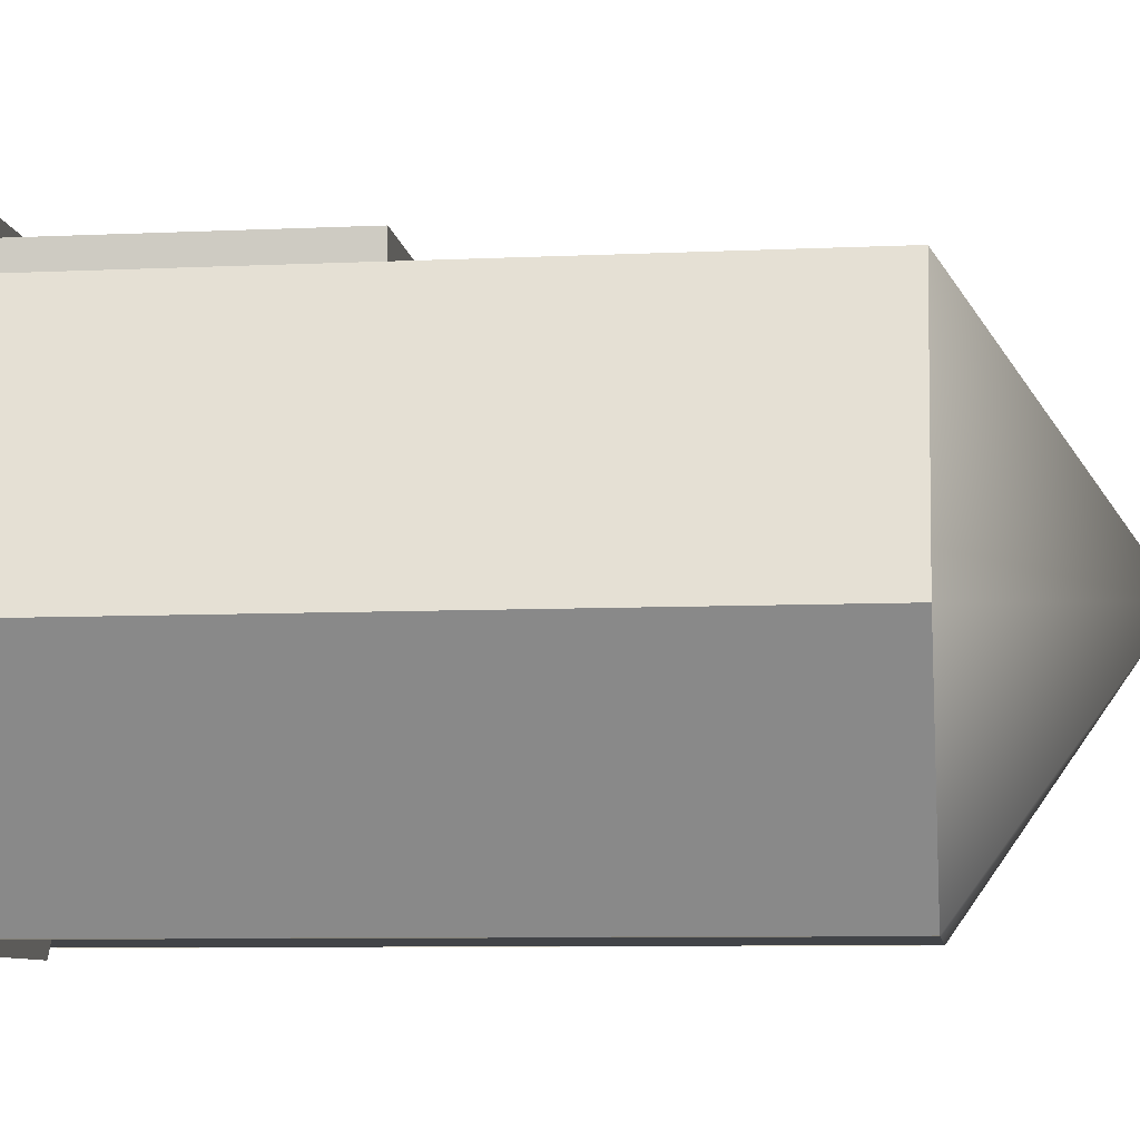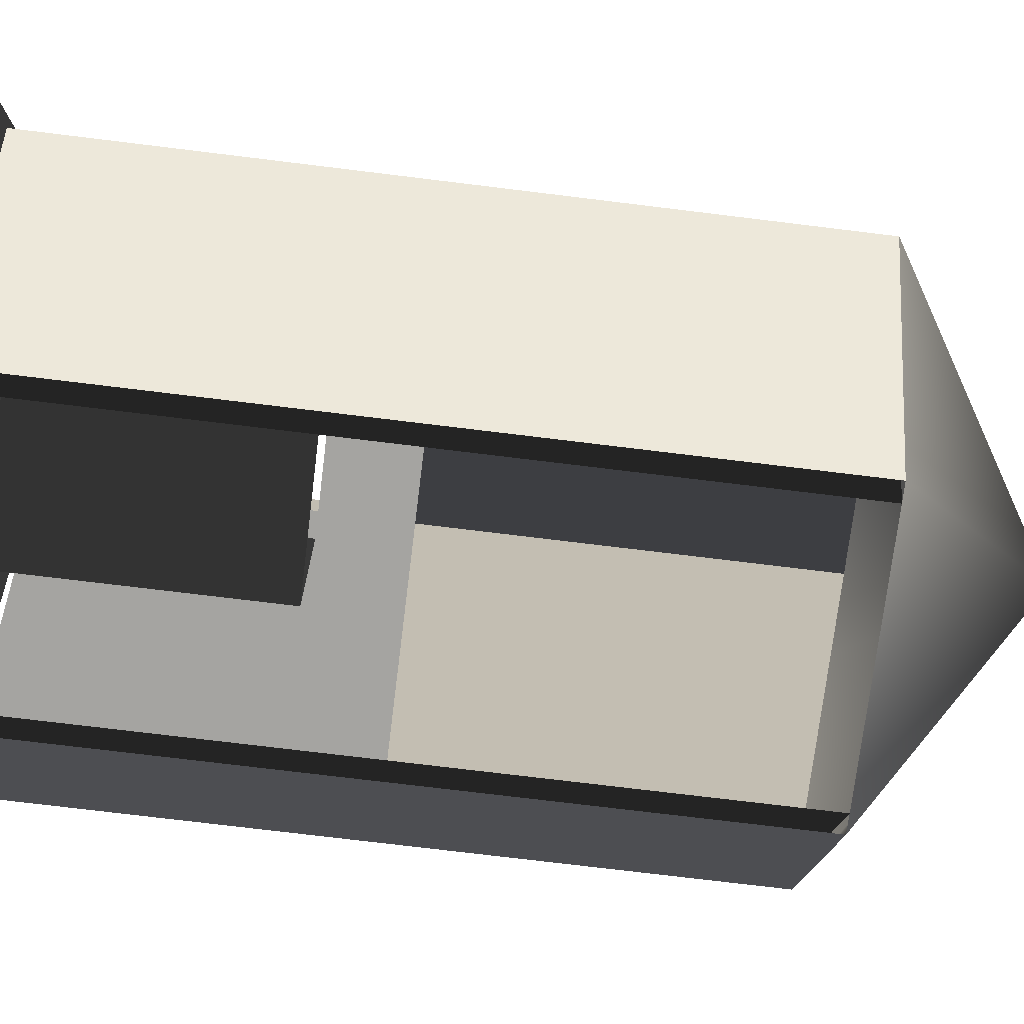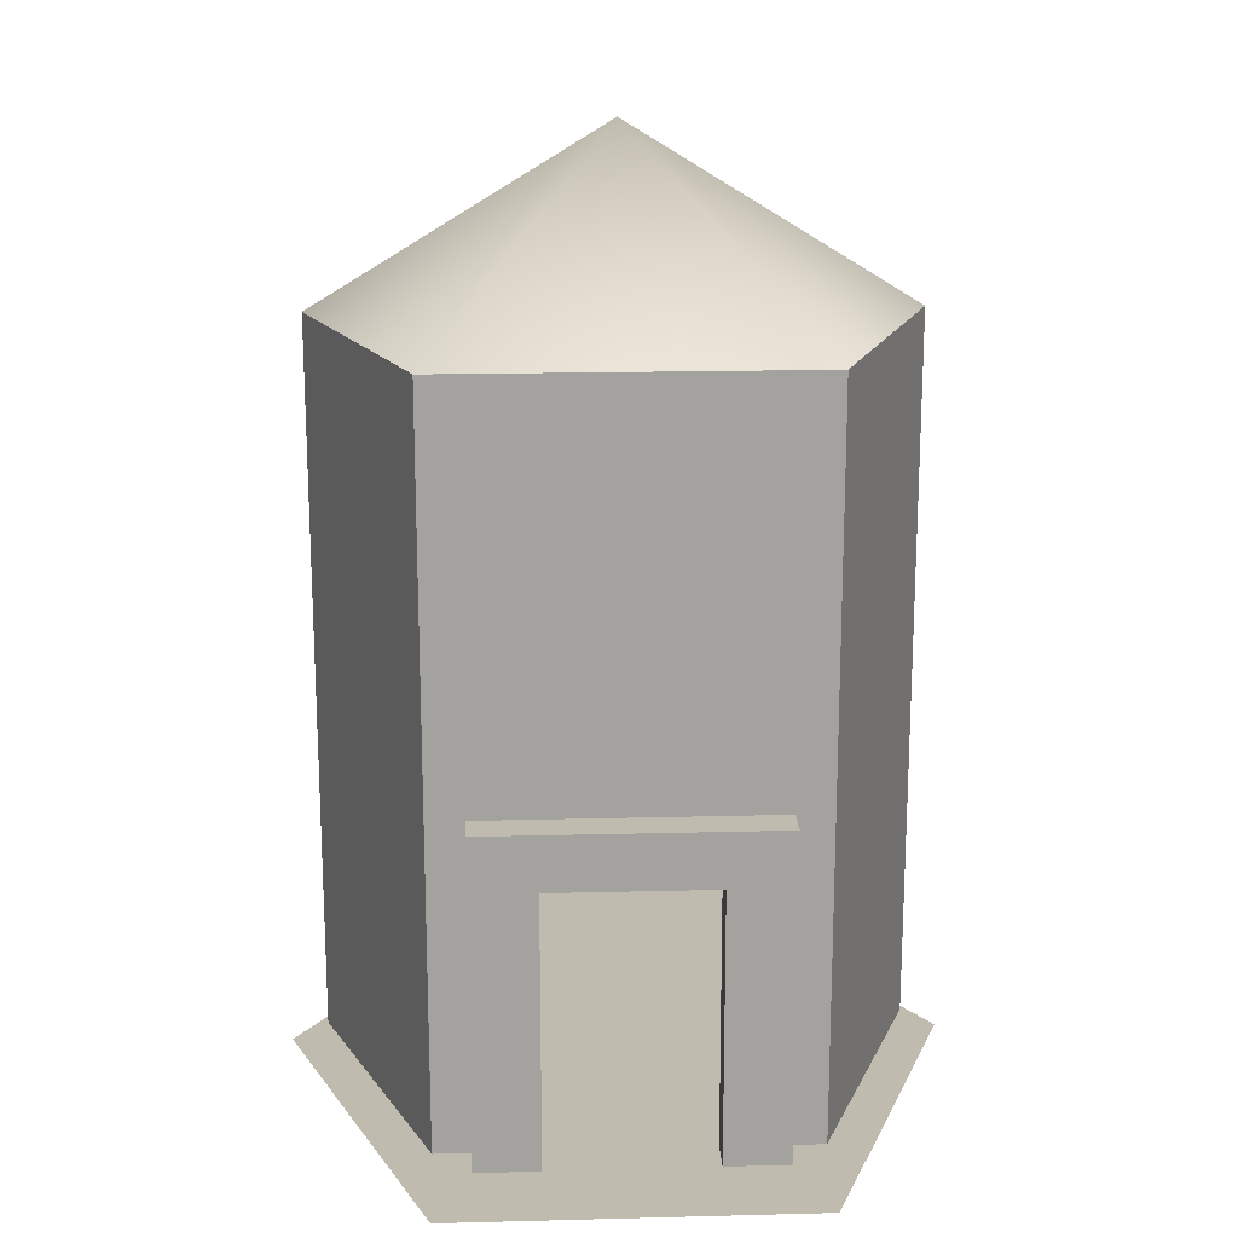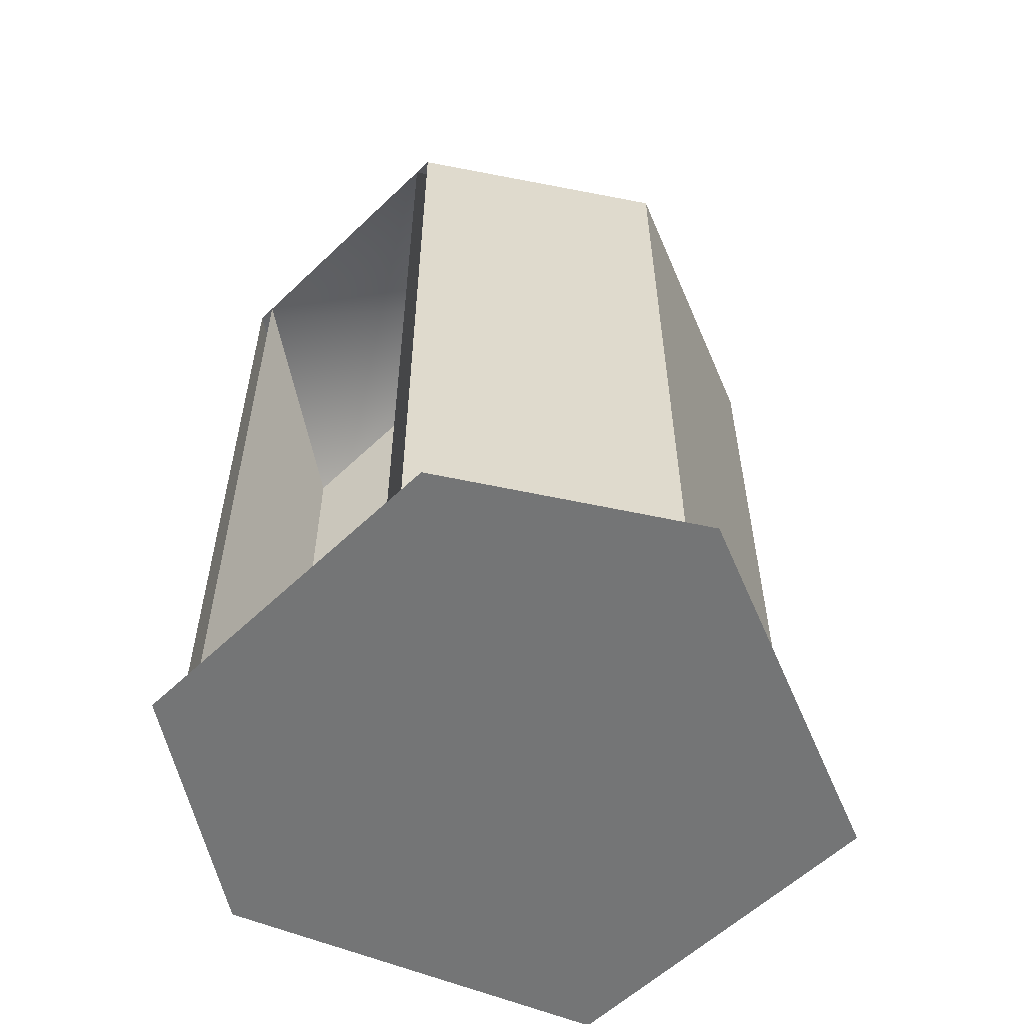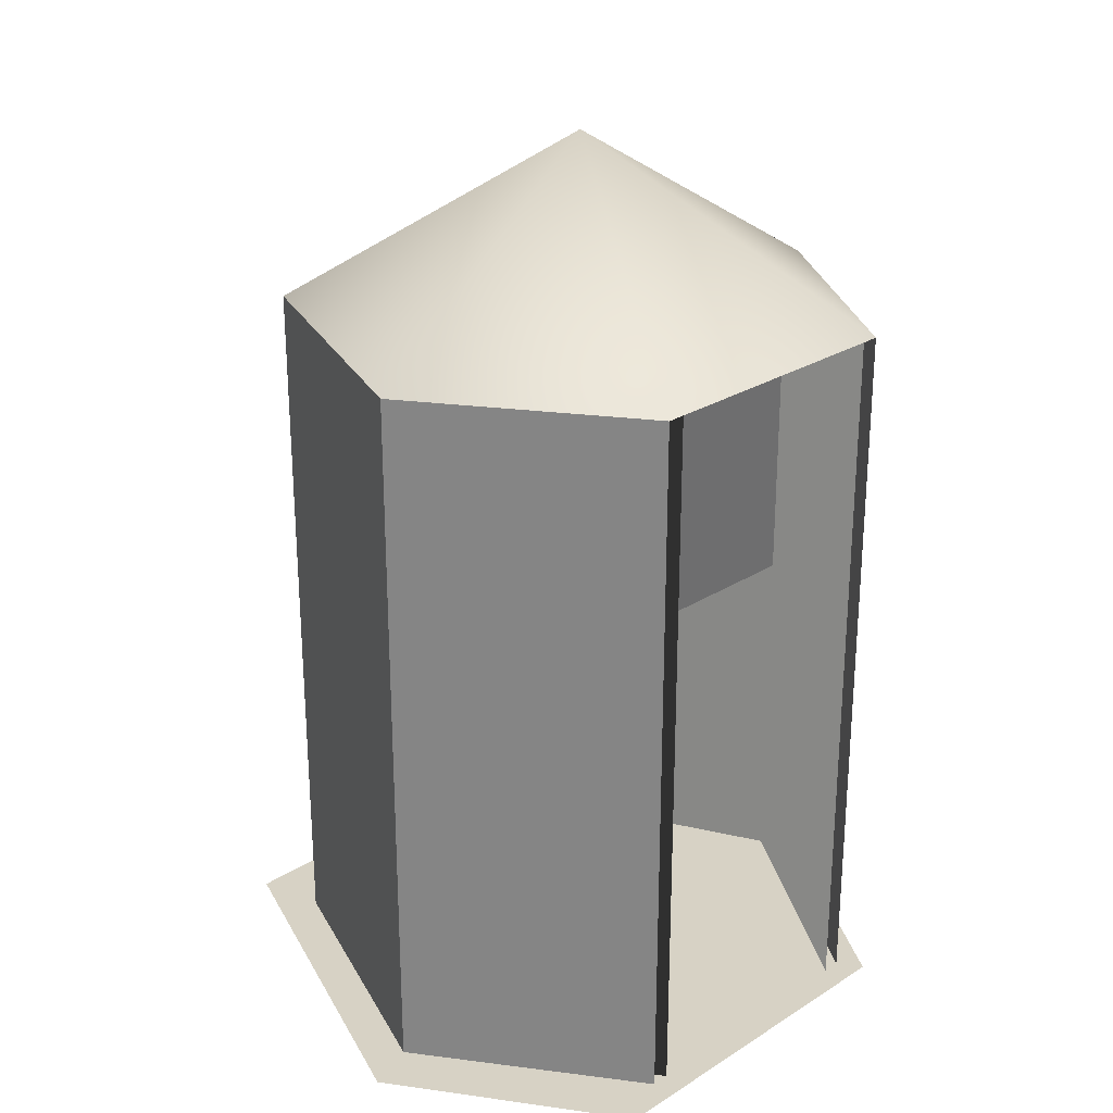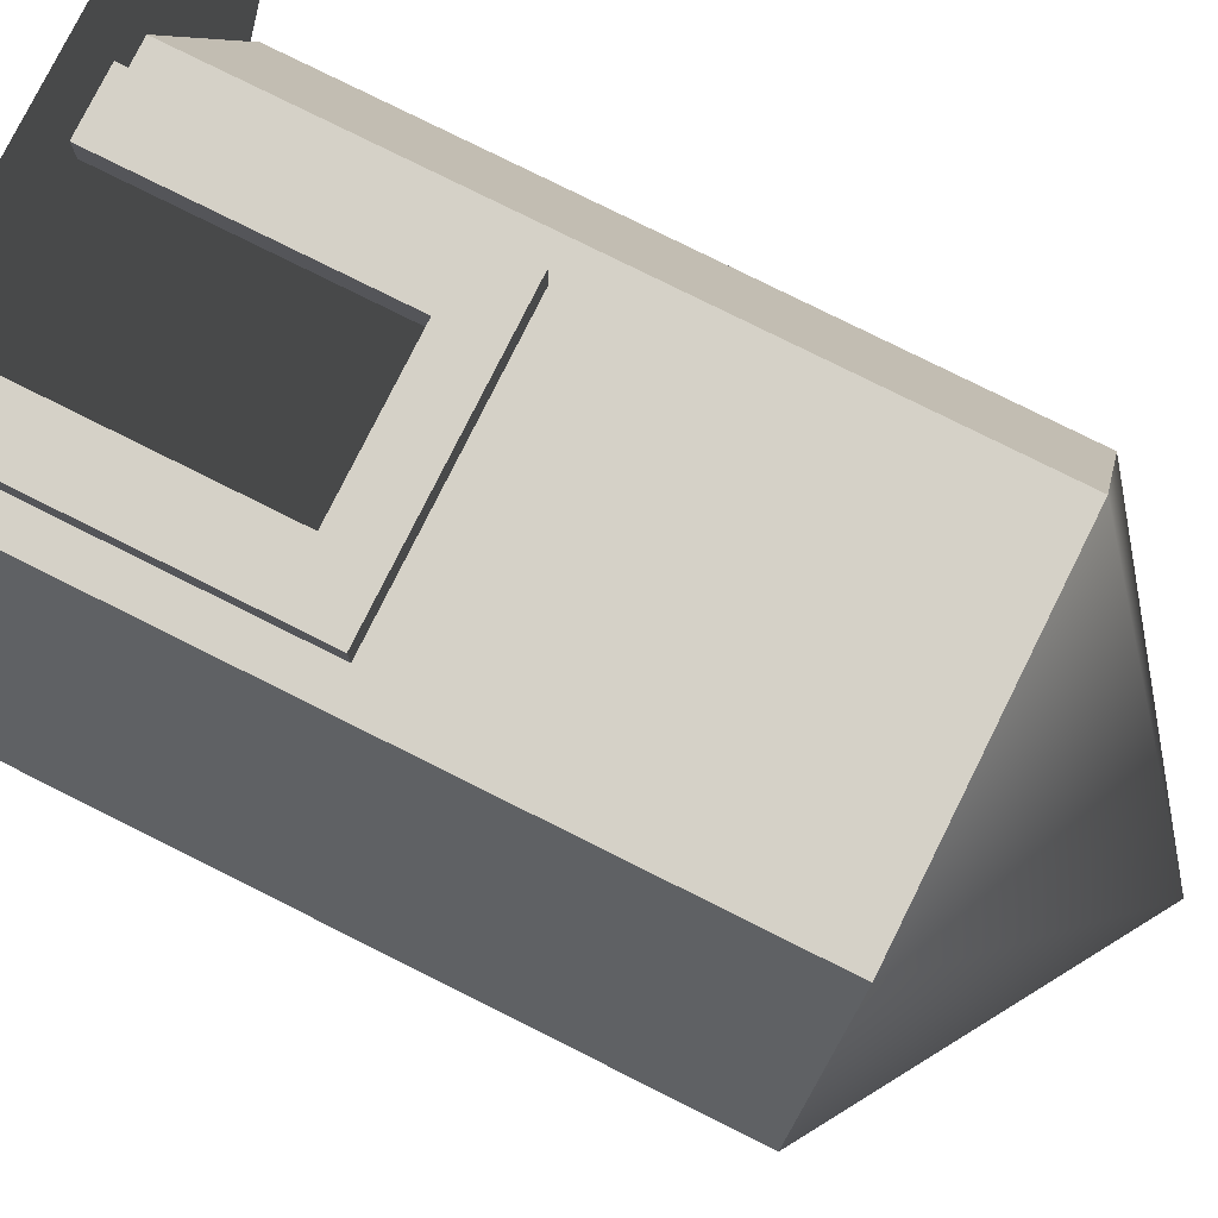
<metadata>
{"format":"obj","ext":"obj","renderer":"f3d","projection":"perspective","resolution":1024,"background":"white","views":[{"elev":-8.1,"azim":97.3,"up":"+Z"},{"elev":-73.4,"azim":83.0,"up":"+Z"},{"elev":17.8,"azim":-2.9,"up":"+Y"},{"elev":-57.4,"azim":-135.2,"up":"+Y"},{"elev":26.1,"azim":135.1,"up":"+Y"},{"elev":78.7,"azim":116.5,"up":"+Z"}]}
</metadata>
<code>
o polygon0
g polygon0
v 1.062 1.25 1.438
v 1.5 1.25 1.438
v 1.062 2.125 1.438
v 1.5 2.5 1.438
v 0.5 2.125 1.438
v 0.5 2.5 1.438
v -0.0625 2.125 1.438
v -0.5 2.5 1.438
v -0.0625 1.25 1.438
v -0.5 1.25 1.438
v -0.75 0.25 1.188
v -0.25 0.25 1.188
v -0.75 2.75 1.188
v -0.25 2.125 1.188
v 1.75 2.75 1.188
v 1.25 2.125 1.188
v 1.75 0.25 1.188
v 1.25 0.25 1.188
v -0.25 2.125 1.188
v -0.25 0.25 1.188
v -0.25 2.125 -0.1875
v -0.25 0.25 -0.1875
v 1.25 2.125 -0.1875
v 1.25 0.25 -0.1875
v 1.25 2.125 1.188
v 1.25 0.25 1.188
v 1.5 2.5 1.438
v 1.5 2.5 1.188
v 0.5 2.5 1.438
v 0.5 2.5 1.188
v -0.5 2.5 1.438
v -0.5 2.5 1.188
v -0.0625 0.25 1.438
v -0.0625 0.25 1.188
v -0.0625 1.25 1.438
v -0.0625 1.25 1.188
v -0.0625 2.125 1.438
v -0.0625 2.125 1.188
v 1.062 2.125 1.438
v 1.062 2.125 1.188
v 1.062 1.25 1.438
v 1.062 1.25 1.188
v 1.062 0.25 1.438
v 1.062 0.25 1.188
v -0.0625 1.25 1.438
v -0.5 1.25 1.438
v -0.5 0.25 1.438
v -0.0625 0.25 1.438
v 1.5 1.25 1.188
v 1.5 1.25 1.438
v 1.5 0.25 1.438
v 1.5 0.25 1.188
v -0.5 1.25 1.188
v -0.5 1.25 1.438
v -0.5 2.5 1.438
v -0.5 2.5 1.188
v 1.5 0.25 1.438
v 1.5 1.25 1.438
v 1.062 1.25 1.438
v 1.062 0.25 1.438
v 1.5 2.5 1.188
v 1.5 2.5 1.438
v 1.5 1.25 1.438
v 1.5 1.25 1.188
v -0.5 0.25 1.188
v -0.5 0.25 1.438
v -0.5 1.25 1.438
v -0.5 1.25 1.188
v 2.5 2.75 -0.6875
v 1.75 2.75 1.188
v 1.75 0.25 1.188
v 2.5 0.25 -0.6875
v 1.5 2.75 -2.188
v 2.5 2.75 -0.6875
v 2.5 0.25 -0.6875
v 1.5 0.25 -2.188
v -1.5 2.75 -0.6875
v -0.5 2.75 -2.188
v -0.5 0.25 -2.188
v -1.5 0.25 -0.6875
v -0.75 2.75 1.188
v -1.5 2.75 -0.6875
v -1.5 0.25 -0.6875
v -0.75 0.25 1.188
v 1.75 5.25 1.188
v -0.75 5.25 1.188
v -0.75 2.75 1.188
v 1.75 2.75 1.188
v -1.5 2.75 -0.6875
v 2.5 2.75 -0.6875
v 2.5 5.25 -0.6875
v -1.5 5.25 -0.6875
v -0.25 0.25 1.188
v 1.25 0.25 1.188
v 1.25 0.25 -0.1875
v -0.25 0.25 -0.1875
v 2.5 5.25 -0.6875
v 1.75 5.25 1.188
v 1.75 2.75 1.188
v 2.5 2.75 -0.6875
v 1.5 5.25 -2.188
v 2.5 5.25 -0.6875
v 2.5 2.75 -0.6875
v 1.5 2.75 -2.188
v -1.5 5.25 -0.6875
v -0.5 5.25 -2.188
v -0.5 2.75 -2.188
v -1.5 2.75 -0.6875
v -0.75 5.25 1.188
v -1.5 5.25 -0.6875
v -1.5 2.75 -0.6875
v -0.75 2.75 1.188
v 1.75 5.25 1.188
v 2.5 5.25 -0.6875
v 0.5 6.5 -0.4375
v 2.5 5.25 -0.6875
v 1.5 5.25 -2.188
v 0.5 6.5 -0.4375
v 1.5 5.25 -2.188
v -0.5 5.25 -2.188
v 0.5 6.5 -0.4375
v -0.5 5.25 -2.188
v -1.5 5.25 -0.6875
v 0.5 6.5 -0.4375
v -1.5 5.25 -0.6875
v -0.75 5.25 1.188
v 0.5 6.5 -0.4375
v -0.75 5.25 1.188
v 1.75 5.25 1.188
v 0.5 6.5 -0.4375
f 1 2 3
f 2 4 3
f 3 4 5
f 4 6 5
f 5 6 7
f 6 8 7
f 7 8 9
f 8 10 9
f 11 12 13
f 12 14 13
f 13 14 15
f 14 16 15
f 15 16 17
f 16 18 17
f 19 20 21
f 20 22 21
f 21 22 23
f 22 24 23
f 23 24 25
f 24 26 25
f 27 28 29
f 28 30 29
f 29 30 31
f 30 32 31
f 33 34 35
f 34 36 35
f 35 36 37
f 36 38 37
f 39 40 41
f 40 42 41
f 41 42 43
f 42 44 43
f 45 46 47
f 47 48 45
f 49 50 51
f 51 52 49
f 53 54 55
f 55 56 53
f 57 58 59
f 59 60 57
f 61 62 63
f 63 64 61
f 65 66 67
f 67 68 65
f 69 70 71
f 71 72 69
f 73 74 75
f 75 76 73
f 77 78 79
f 79 80 77
f 81 82 83
f 83 84 81
f 85 86 87
f 87 88 85
f 89 90 91
f 91 92 89
f 93 94 95
f 95 96 93
f 97 98 99
f 99 100 97
f 101 102 103
f 103 104 101
f 105 106 107
f 107 108 105
f 109 110 111
f 111 112 109
f 113 114 115
f 116 117 118
f 119 120 121
f 122 123 124
f 125 126 127
f 128 129 130
o polygon1
g polygon1
v 1.75 0.125 1.812
v 2.75 0.125 -0.6875
v 0.5 0.125 -0.4375
v 2.75 0.125 -0.6875
v 1.75 0.125 -2.25
v 0.5 0.125 -0.4375
v 1.75 0.125 -2.25
v -0.75 0.125 -2.25
v 0.5 0.125 -0.4375
v -0.75 0.125 -2.25
v -1.75 0.125 -0.6875
v 0.5 0.125 -0.4375
v -1.75 0.125 -0.6875
v -0.75 0.125 1.812
v 0.5 0.125 -0.4375
v -0.75 0.125 1.812
v 1.75 0.125 1.812
v 0.5 0.125 -0.4375
f 131 132 133
f 134 135 136
f 137 138 139
f 140 141 142
f 143 144 145
f 146 147 148
o polygon2
g polygon2
v 2.375 2.75 -0.6875
v 1.562 2.75 1.062
v 1.562 0.25 1.062
v 2.375 0.25 -0.6875
v 1.375 2.75 -2.188
v 2.375 2.75 -0.6875
v 2.375 0.25 -0.6875
v 1.375 0.25 -2.188
v -1.375 2.75 -0.6875
v -0.375 2.75 -2.188
v -0.375 0.25 -2.188
v -1.375 0.25 -0.6875
v -0.5625 2.75 1.062
v -1.375 2.75 -0.6875
v -1.375 0.25 -0.6875
v -0.5625 0.25 1.062
v 1.562 5.25 1.062
v -0.5625 5.25 1.062
v -0.5625 2.75 1.062
v 1.562 2.75 1.062
v 2.375 5.25 -0.6875
v 1.562 5.25 1.062
v 1.562 2.75 1.062
v 2.375 2.75 -0.6875
v 1.375 5.25 -2.188
v 2.375 5.25 -0.6875
v 2.375 2.75 -0.6875
v 1.375 2.75 -2.188
v -1.375 5.25 -0.6875
v -0.375 5.25 -2.188
v -0.375 2.75 -2.188
v -1.375 2.75 -0.6875
v -0.5625 5.25 1.062
v -1.375 5.25 -0.6875
v -1.375 2.75 -0.6875
v -0.5625 2.75 1.062
f 149 150 151
f 151 152 149
f 153 154 155
f 155 156 153
f 157 158 159
f 159 160 157
f 161 162 163
f 163 164 161
f 165 166 167
f 167 168 165
f 169 170 171
f 171 172 169
f 173 174 175
f 175 176 173
f 177 178 179
f 179 180 177
f 181 182 183
f 183 184 181

</code>
